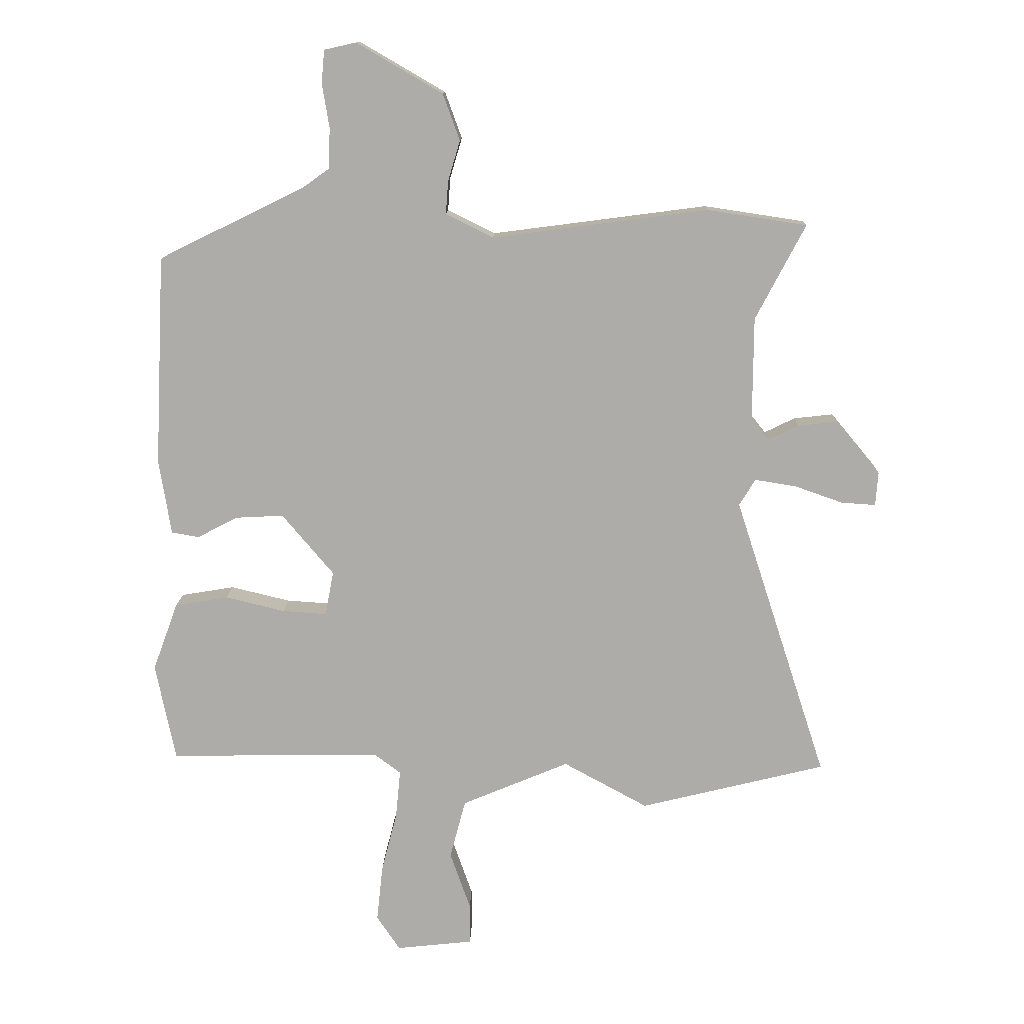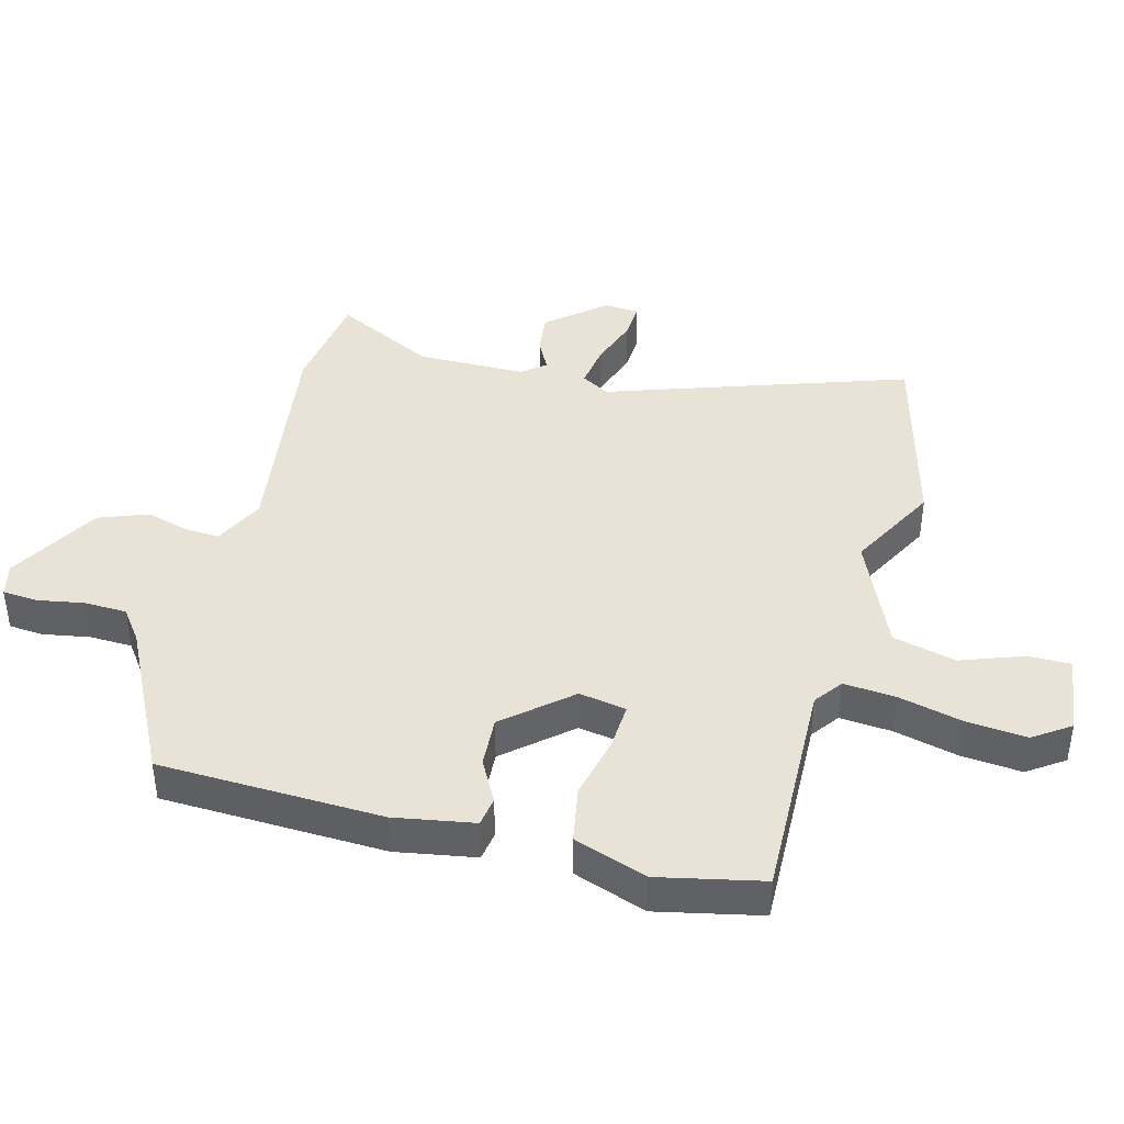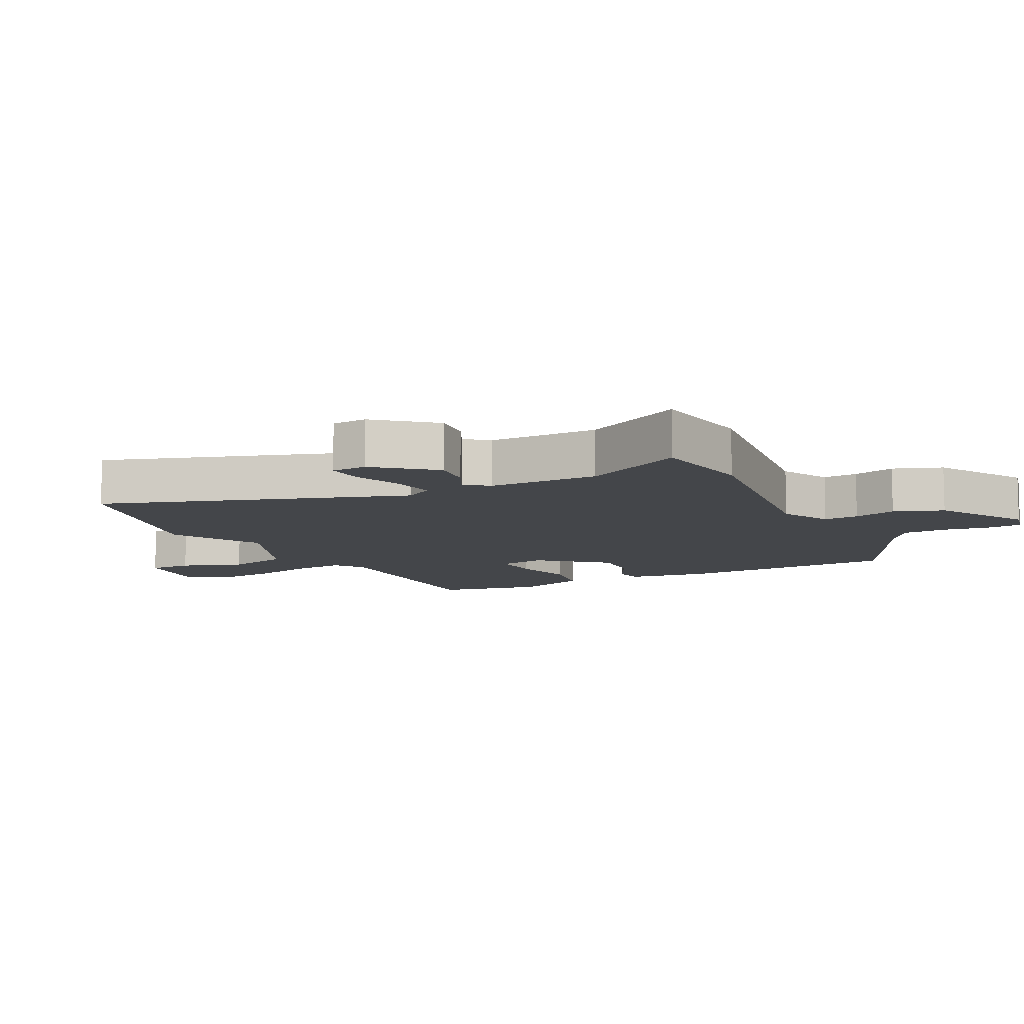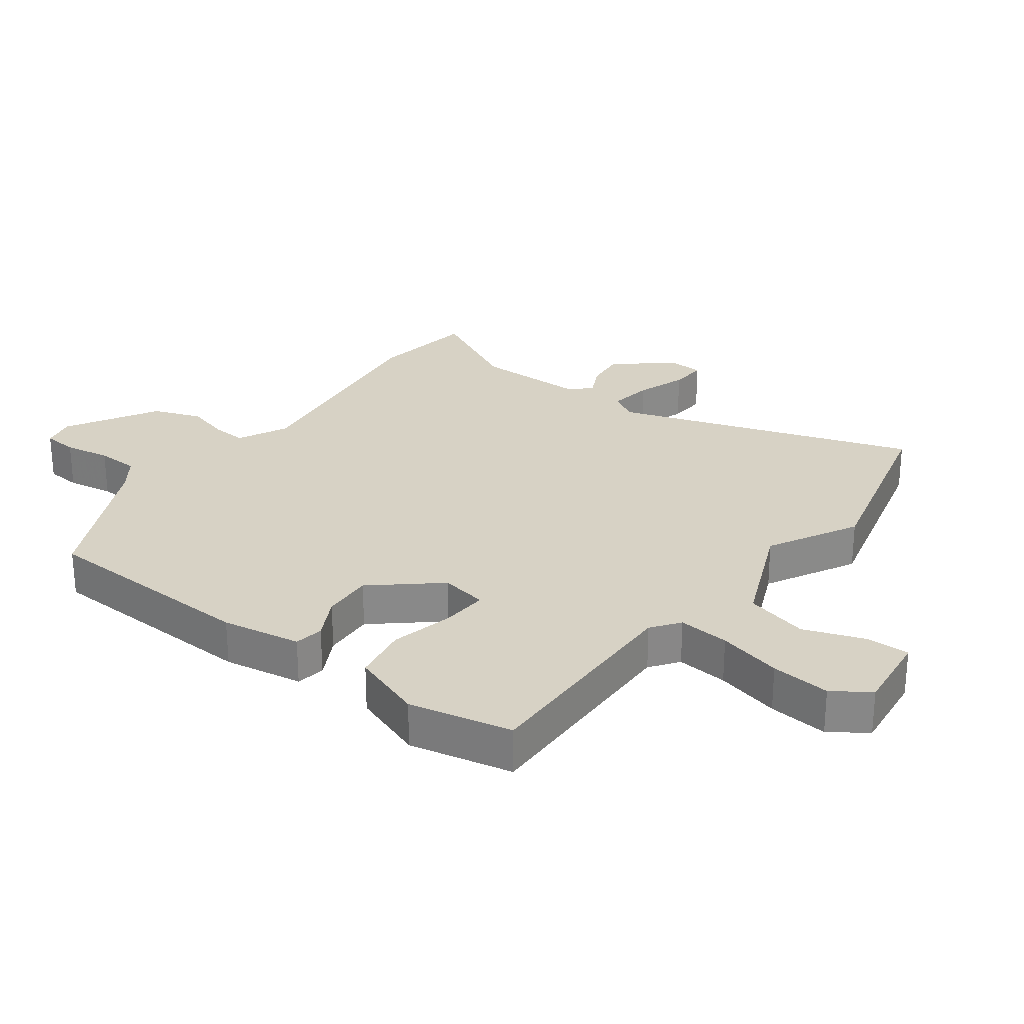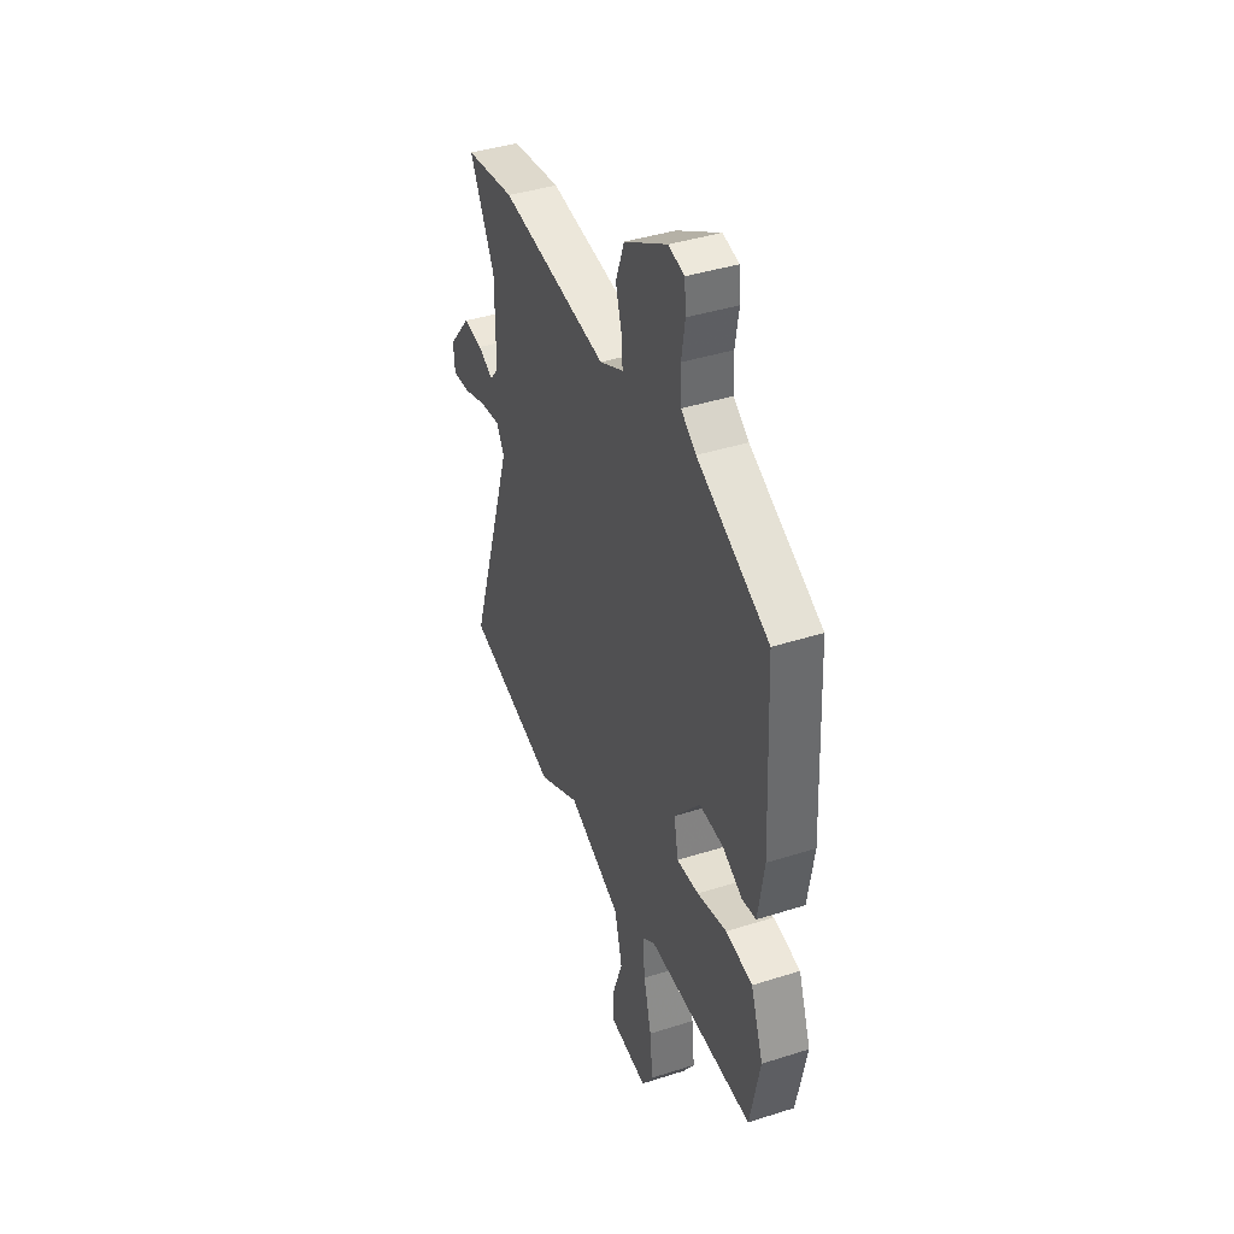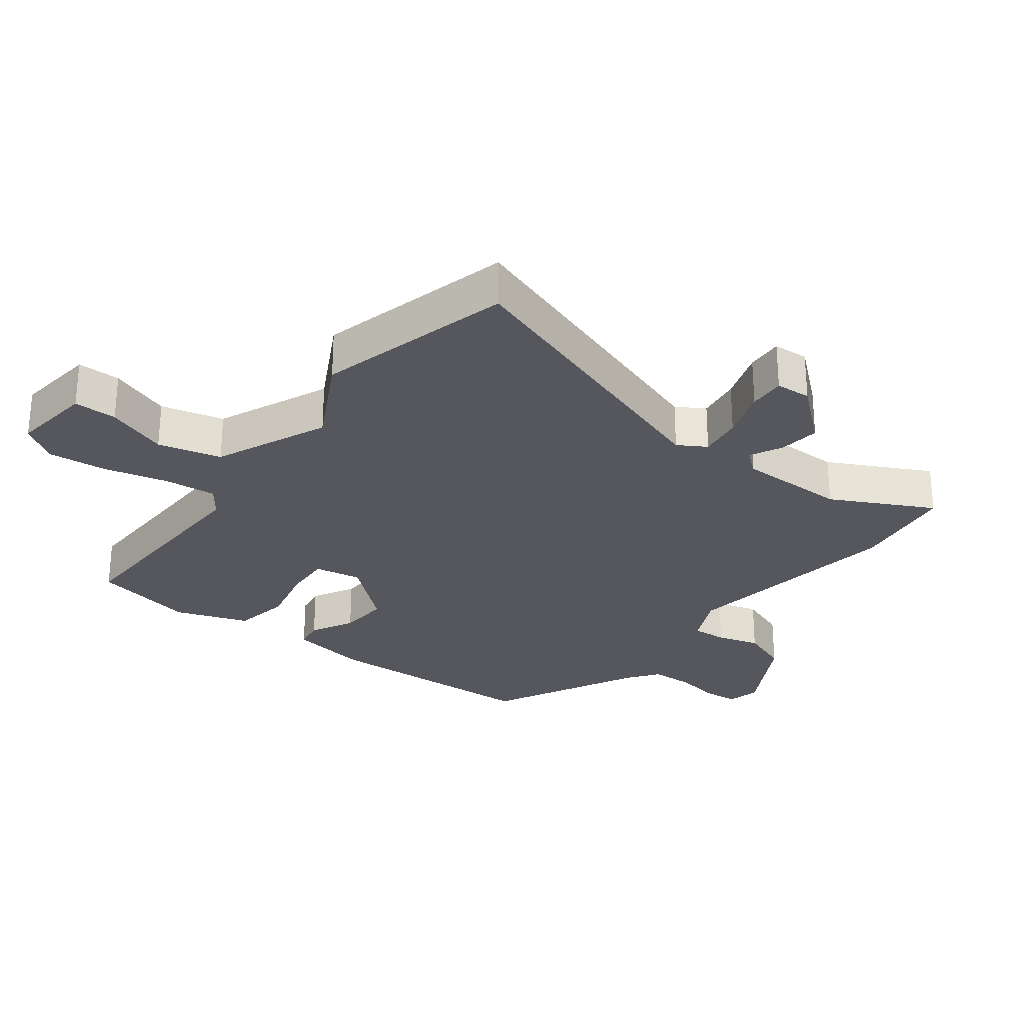
<metadata>
{"format":"obj","ext":"obj","renderer":"f3d","projection":"perspective","resolution":1024,"background":"white","views":[{"elev":12.8,"azim":-178.5,"up":"+Z"},{"elev":41.4,"azim":104.1,"up":"+Y"},{"elev":-9.6,"azim":-63.2,"up":"+Y"},{"elev":27.2,"azim":126.3,"up":"+Y"},{"elev":40.9,"azim":68.8,"up":"+Z"},{"elev":-27.6,"azim":-127.9,"up":"+Y"}]}
</metadata>
<code>
v 0.504 0.07 -0.456
v 0.15 0.07 -0.451
v 0.106 0.07 -0.484
v 0.114 0.07 -0.565
v 0.14 0.07 -0.666
v 0.15 0.07 -0.76
v 0.111 0.07 -0.818
v -0.017 0.07 -0.804
v -0.017 0.07 -0.736
v 0.017 0.07 -0.639
v -0.009 0.07 -0.54
v -0.188 0.07 -0.465
v -0.329 0.07 -0.542
v -0.638 0.07 -0.466
v -0.484 0.07 0.007
v -0.511 0.07 0.051
v -0.58 0.07 0.04
v -0.659 0.07 0.012
v -0.717 0.07 0.008
v -0.721 0.07 0.064
v -0.647 0.07 0.153
v -0.582 0.07 0.146
v -0.531 0.07 0.121
v -0.502 0.07 0.157
v -0.503 0.07 0.329
v -0.586 0.07 0.487
v -0.42 0.07 0.512
v -0.061 0.07 0.465
v 0.018 0.07 0.504
v 0.014 0.07 0.559
v -0.006 0.07 0.626
v 0.022 0.07 0.703
v 0.165 0.07 0.786
v 0.218 0.07 0.774
v 0.223 0.07 0.719
v 0.211 0.07 0.646
v 0.214 0.07 0.579
v 0.264 0.07 0.543
v 0.501 0.07 0.427
v 0.518 0.07 0.077
v 0.498 0.07 -0.048
v 0.452 0.07 -0.056
v 0.385 0.07 -0.021
v 0.305 0.07 -0.017
v 0.219 0.07 -0.119
v 0.233 0.07 -0.193
v 0.307 0.07 -0.188
v 0.406 0.07 -0.164
v 0.495 0.07 -0.179
v 0.537 0.07 -0.293
v 0.504 0 -0.456
v 0.15 0 -0.451
v 0.106 0 -0.484
v 0.114 0 -0.565
v 0.14 0 -0.666
v 0.15 0 -0.76
v 0.111 0 -0.818
v -0.017 0 -0.804
v -0.017 0 -0.736
v 0.017 0 -0.639
v -0.009 0 -0.54
v -0.188 0 -0.465
v -0.329 0 -0.542
v -0.638 0 -0.466
v -0.484 0 0.007
v -0.511 0 0.051
v -0.58 0 0.04
v -0.659 0 0.012
v -0.717 0 0.008
v -0.721 0 0.064
v -0.647 0 0.153
v -0.582 0 0.146
v -0.531 0 0.121
v -0.502 0 0.157
v -0.503 0 0.329
v -0.586 0 0.487
v -0.42 0 0.512
v -0.061 0 0.465
v 0.018 0 0.504
v 0.014 0 0.559
v -0.006 0 0.626
v 0.022 0 0.703
v 0.165 0 0.786
v 0.218 0 0.774
v 0.223 0 0.719
v 0.211 0 0.646
v 0.214 0 0.579
v 0.264 0 0.543
v 0.501 0 0.427
v 0.518 0 0.077
v 0.498 0 -0.048
v 0.452 0 -0.056
v 0.385 0 -0.021
v 0.305 0 -0.017
v 0.219 0 -0.119
v 0.233 0 -0.193
v 0.307 0 -0.188
v 0.406 0 -0.164
v 0.495 0 -0.179
v 0.537 0 -0.293
f 47 48 49 50
f 46 47 50 1
f 40 41 42 43
f 38 39 40 43
f 37 38 43 44
f 33 34 35 36
f 33 36 37
f 30 31 32 33
f 29 30 33 37
f 28 29 37 44
f 25 26 27 28
f 24 25 28 44
f 20 21 22 23
f 18 19 20 23
f 17 18 23
f 16 17 23 24
f 15 16 24 44
f 12 13 14 15
f 11 12 15
f 7 8 9 10
f 7 10 11
f 4 5 6 7
f 3 4 7 11
f 2 3 11 15
f 46 1 2 15
f 15 44 45
f 15 45 46
f 100 99 98 97
f 51 100 97 96
f 93 92 91 90
f 93 90 89 88
f 94 93 88 87
f 86 85 84 83
f 87 86 83
f 83 82 81 80
f 87 83 80 79
f 94 87 79 78
f 78 77 76 75
f 94 78 75 74
f 73 72 71 70
f 73 70 69 68
f 73 68 67
f 74 73 67 66
f 94 74 66 65
f 65 64 63 62
f 65 62 61
f 60 59 58 57
f 61 60 57
f 57 56 55 54
f 61 57 54 53
f 65 61 53 52
f 65 52 51 96
f 95 94 65
f 96 95 65
f 1 51 52 2
f 2 52 53 3
f 3 53 54 4
f 4 54 55 5
f 5 55 56 6
f 6 56 57 7
f 7 57 58 8
f 8 58 59 9
f 9 59 60 10
f 10 60 61 11
f 11 61 62 12
f 12 62 63 13
f 13 63 64 14
f 14 64 65 15
f 15 65 66 16
f 16 66 67 17
f 17 67 68 18
f 18 68 69 19
f 19 69 70 20
f 20 70 71 21
f 21 71 72 22
f 22 72 73 23
f 23 73 74 24
f 24 74 75 25
f 25 75 76 26
f 26 76 77 27
f 27 77 78 28
f 28 78 79 29
f 29 79 80 30
f 30 80 81 31
f 31 81 82 32
f 32 82 83 33
f 33 83 84 34
f 34 84 85 35
f 35 85 86 36
f 36 86 87 37
f 37 87 88 38
f 38 88 89 39
f 39 89 90 40
f 40 90 91 41
f 41 91 92 42
f 42 92 93 43
f 43 93 94 44
f 44 94 95 45
f 45 95 96 46
f 46 96 97 47
f 47 97 98 48
f 48 98 99 49
f 49 99 100 50
f 50 100 51 1

</code>
